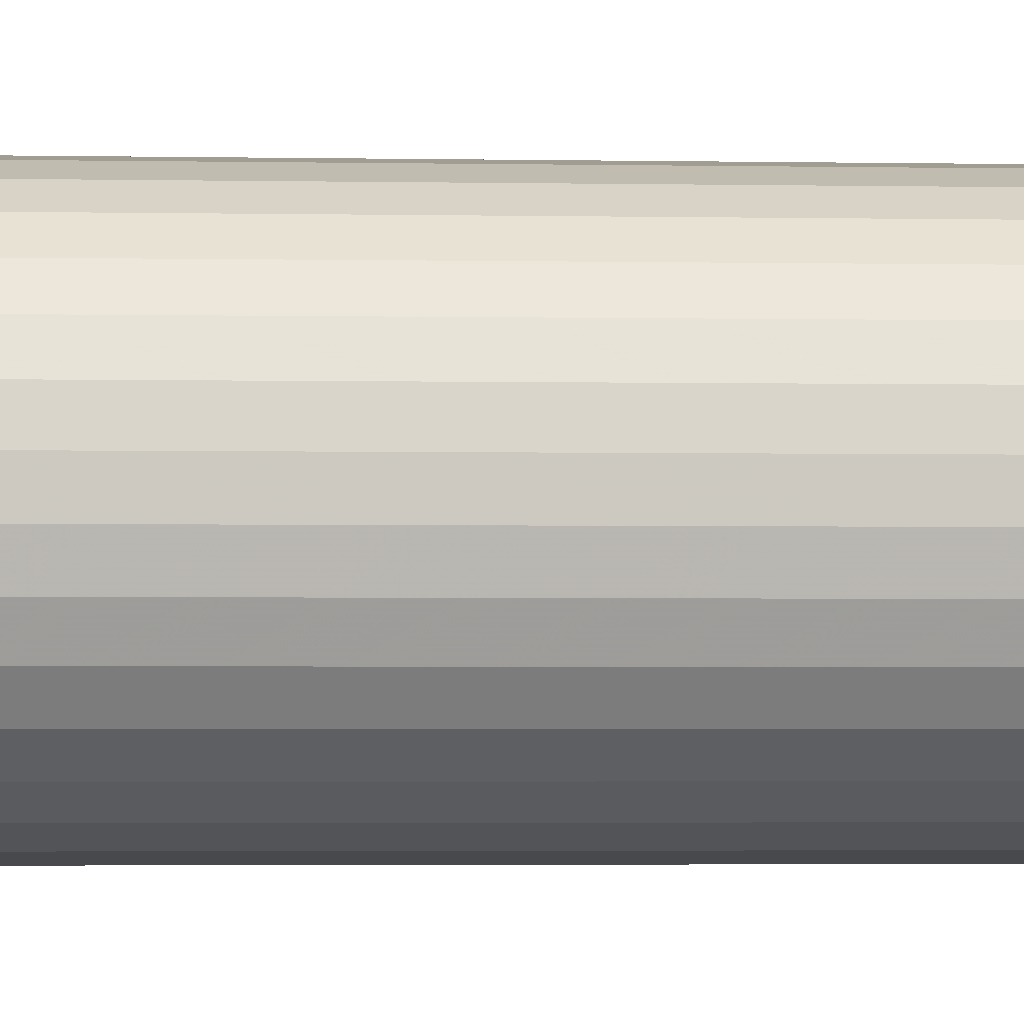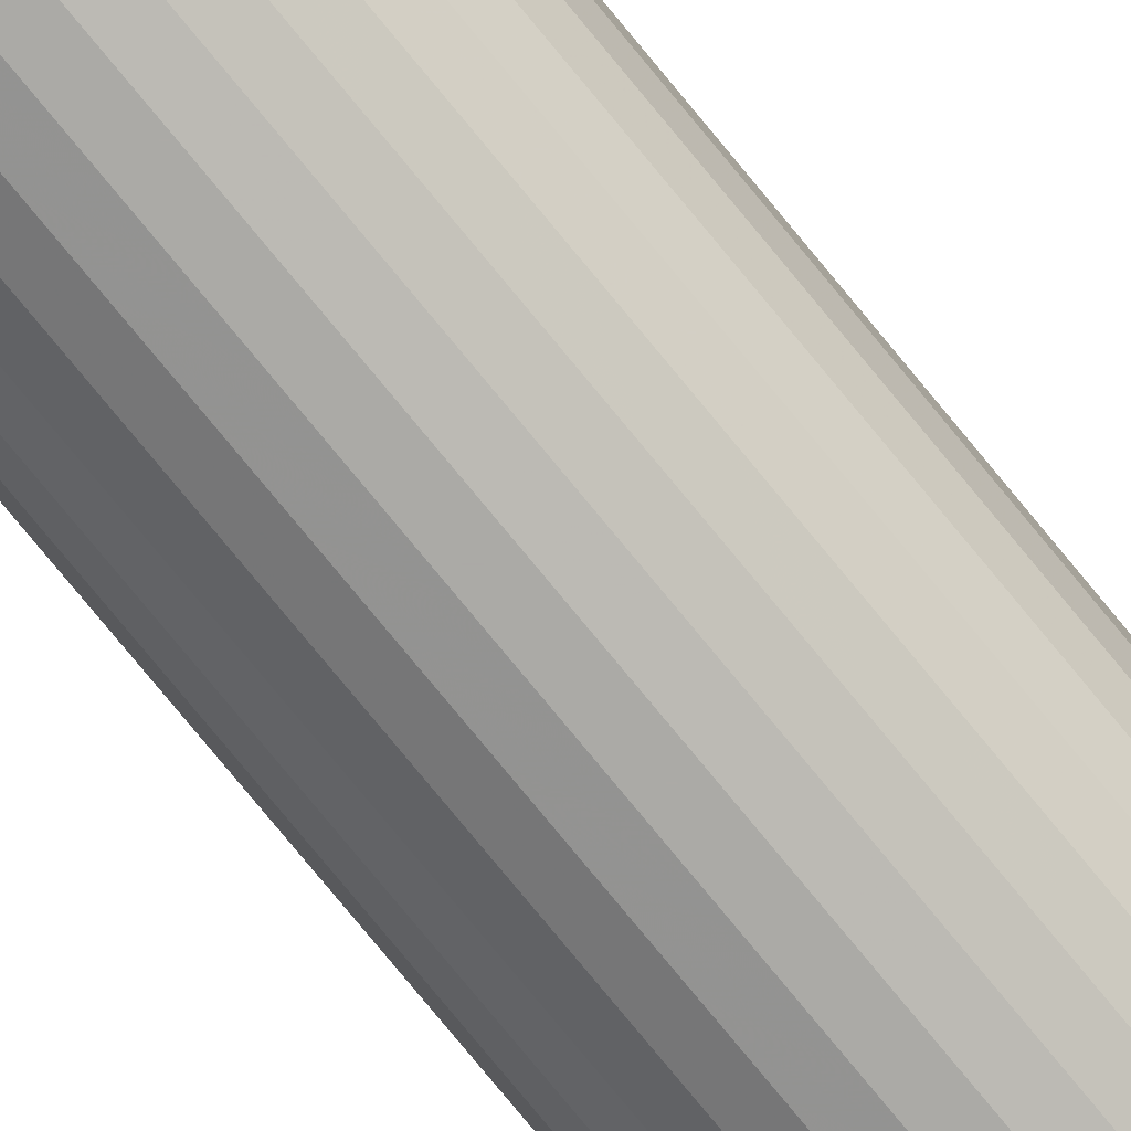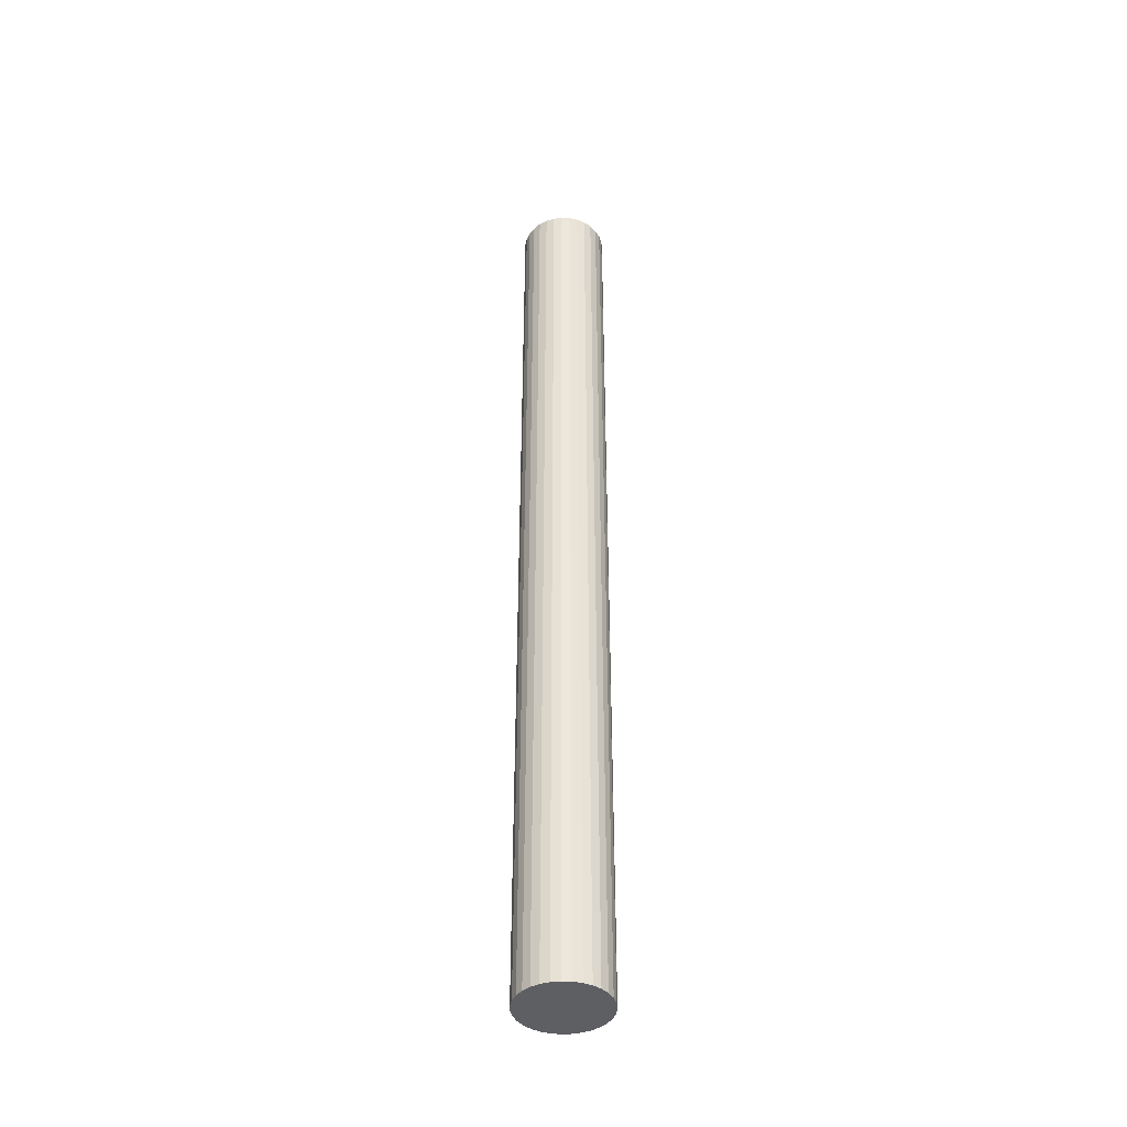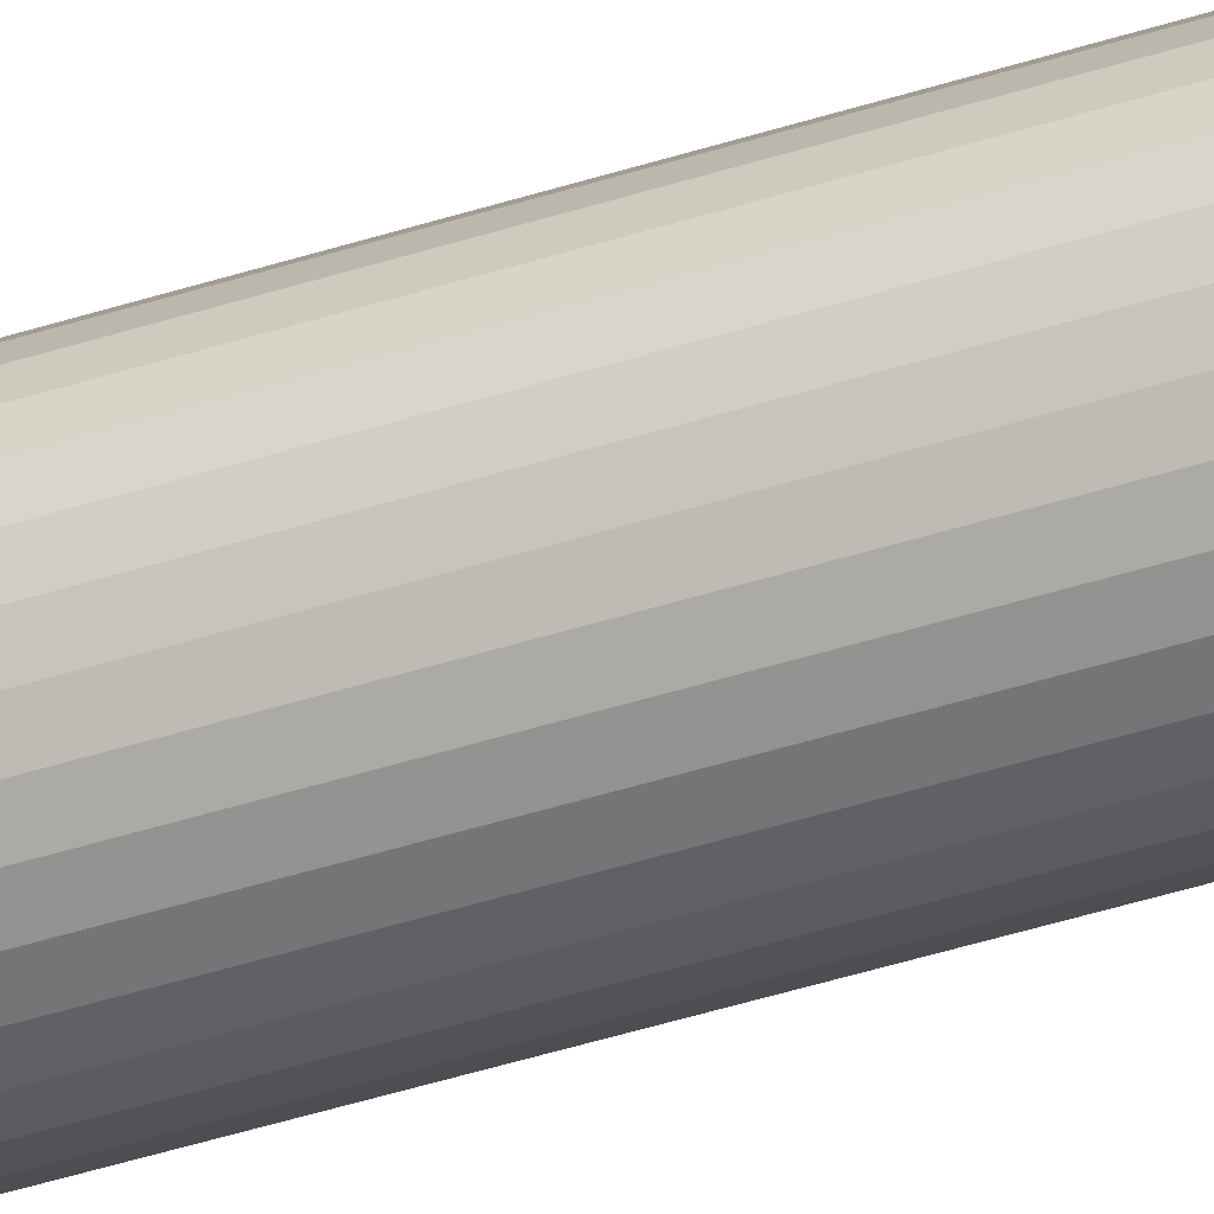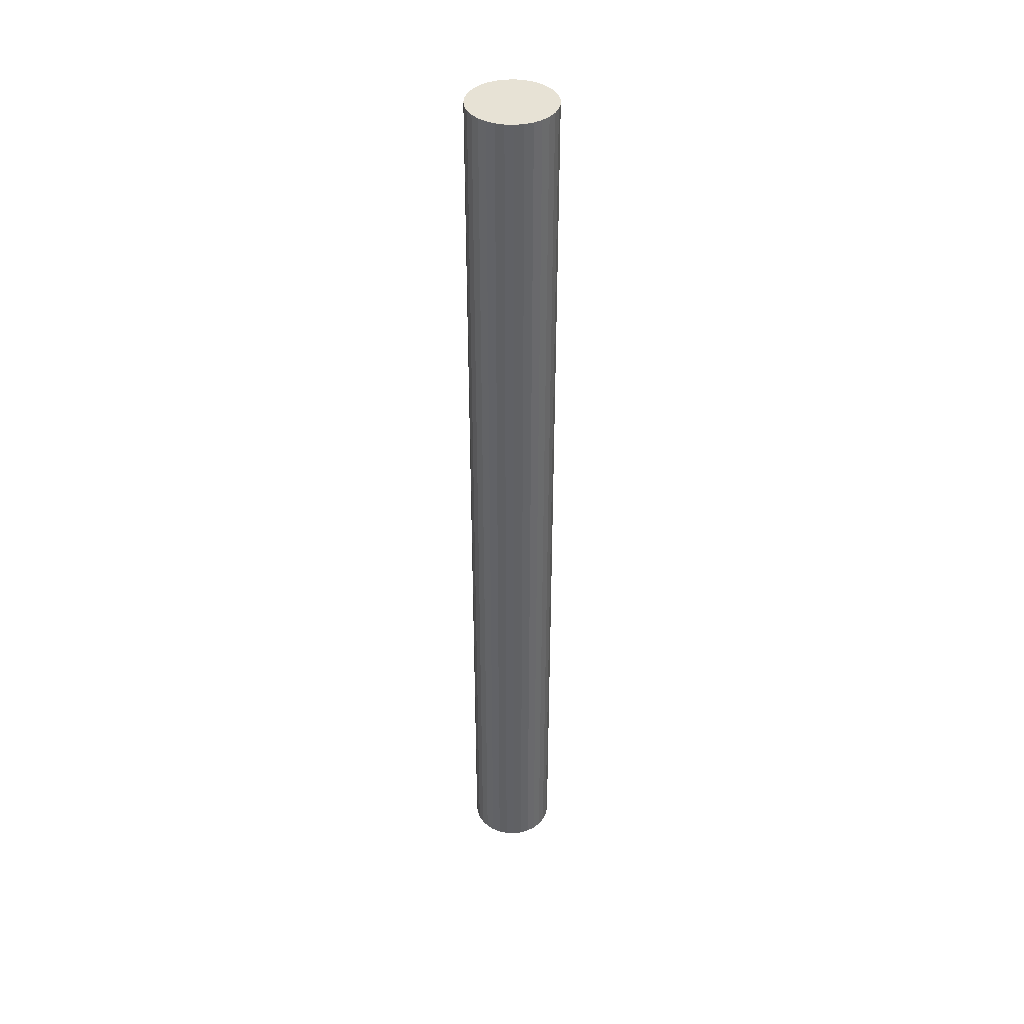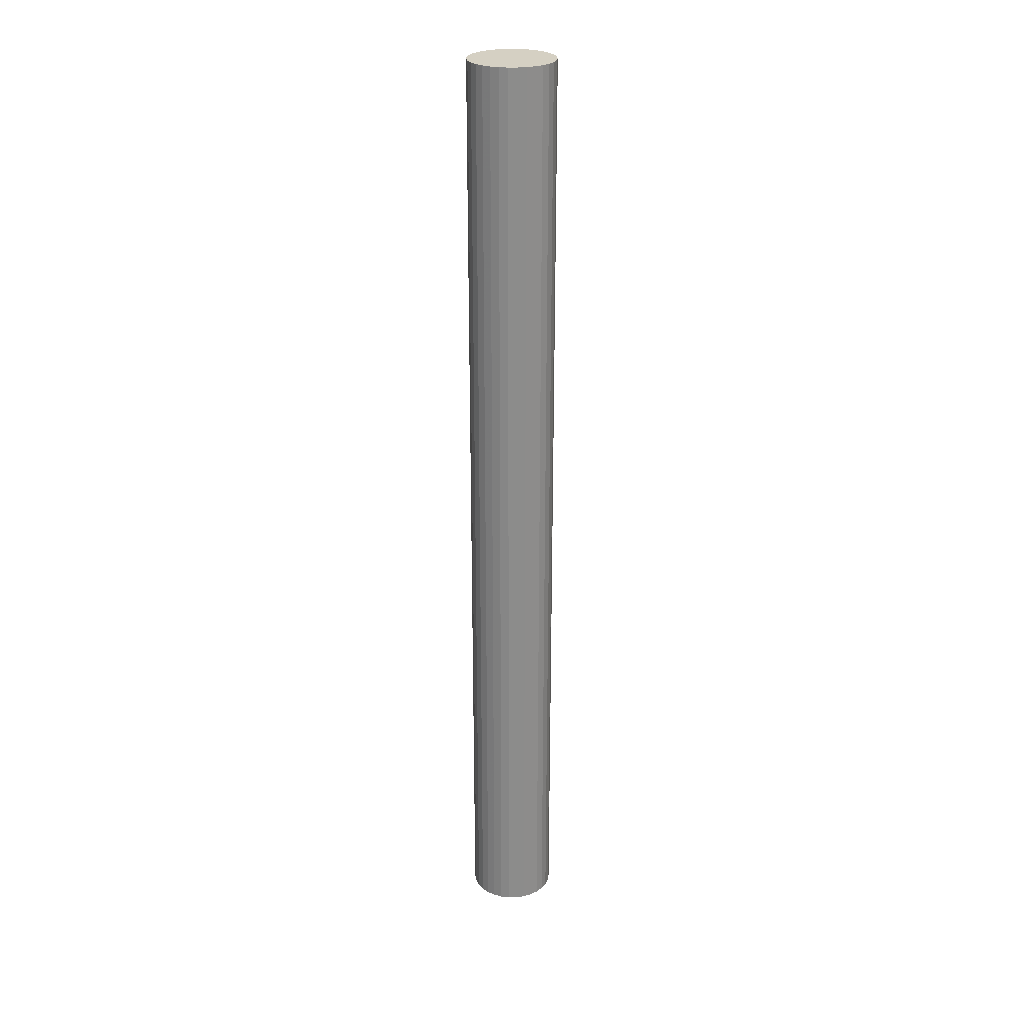
<metadata>
{"format":"obj","ext":"obj","renderer":"f3d","projection":"perspective","resolution":1024,"background":"white","views":[{"elev":-0.9,"azim":77.7,"up":"+Z"},{"elev":-75.8,"azim":39.2,"up":"+Z"},{"elev":-41.6,"azim":37.6,"up":"+Y"},{"elev":-46.0,"azim":110.1,"up":"+Z"},{"elev":40.2,"azim":113.4,"up":"+Y"},{"elev":26.0,"azim":-76.6,"up":"+Y"}]}
</metadata>
<code>
v 0 -11 -11
v 0 11 -11
v -0 -11 -10
v -0 11 -10
v 0.4853 -11 -11.87
v 0.4853 11 -11.87
v -0.8978 -11 -11.44
v -0.8978 11 -11.44
v 0.9681 -11 -11.25
v 0.9681 11 -11.25
v -0.1012 -11 -11.99
v -0.1012 11 -11.99
v 0.7248 -11 -10.31
v 0.7248 11 -10.31
v -0.7908 -11 -11.61
v -0.7908 11 -11.61
v 0.2013 -11 -10.02
v 0.2013 11 -10.02
v 0.3944 -11 -10.08
v 0.3944 11 -10.08
v -0.2994 -11 -11.95
v -0.2994 11 -11.95
v -0.8486 -11 -10.47
v -0.8486 11 -10.47
v -0.5713 -11 -10.18
v -0.5713 11 -10.18
v -0.9987 -11 -11.05
v -0.9987 11 -11.05
v 0.6514 -11 -11.76
v 0.6514 11 -11.76
v 0.9378 -11 -10.65
v 0.9378 11 -10.65
v 0.9885 -11 -10.85
v 0.9885 11 -10.85
v -0.9885 -11 -10.85
v -0.9885 11 -10.85
v -0.9378 -11 -10.65
v -0.9378 11 -10.65
v -0.6514 -11 -11.76
v -0.6514 11 -11.76
v 0.9987 -11 -11.05
v 0.9987 11 -11.05
v 0.5713 -11 -10.18
v 0.5713 11 -10.18
v 0.8486 -11 -10.47
v 0.8486 11 -10.47
v 0.2994 -11 -11.95
v 0.2994 11 -11.95
v -0.3944 -11 -10.08
v -0.3944 11 -10.08
v -0.2013 -11 -10.02
v -0.2013 11 -10.02
v 0.7908 -11 -11.61
v 0.7908 11 -11.61
v -0.7248 -11 -10.31
v -0.7248 11 -10.31
v 0.1012 -11 -11.99
v 0.1012 11 -11.99
v -0.9681 -11 -11.25
v -0.9681 11 -11.25
v 0.8978 -11 -11.44
v 0.8978 11 -11.44
v -0.4853 -11 -11.87
v -0.4853 11 -11.87
f 1 17 19
f 1 19 43
f 1 43 13
f 1 13 45
f 1 45 31
f 1 31 33
f 1 33 41
f 1 41 9
f 1 9 61
f 1 61 53
f 1 53 29
f 1 29 5
f 1 5 47
f 1 47 57
f 1 57 11
f 1 11 21
f 1 21 63
f 1 63 39
f 1 39 15
f 1 15 7
f 1 7 59
f 1 59 27
f 1 27 35
f 1 35 37
f 1 37 23
f 1 23 55
f 1 55 25
f 1 25 49
f 1 49 51
f 1 51 3
f 1 3 17
f 20 18 2
f 44 20 2
f 14 44 2
f 46 14 2
f 32 46 2
f 34 32 2
f 42 34 2
f 10 42 2
f 62 10 2
f 54 62 2
f 30 54 2
f 6 30 2
f 48 6 2
f 58 48 2
f 12 58 2
f 22 12 2
f 64 22 2
f 40 64 2
f 16 40 2
f 8 16 2
f 60 8 2
f 28 60 2
f 36 28 2
f 38 36 2
f 24 38 2
f 56 24 2
f 26 56 2
f 50 26 2
f 52 50 2
f 4 52 2
f 18 4 2
f 18 20 17
f 17 20 19
f 20 44 19
f 19 44 43
f 44 14 43
f 43 14 13
f 14 46 13
f 13 46 45
f 46 32 45
f 45 32 31
f 32 34 31
f 31 34 33
f 34 42 33
f 33 42 41
f 42 10 41
f 41 10 9
f 10 62 9
f 9 62 61
f 62 54 61
f 61 54 53
f 54 30 53
f 53 30 29
f 30 6 29
f 29 6 5
f 6 48 5
f 5 48 47
f 48 58 47
f 47 58 57
f 58 12 57
f 57 12 11
f 12 22 11
f 11 22 21
f 22 64 21
f 21 64 63
f 64 40 63
f 63 40 39
f 40 16 39
f 39 16 15
f 16 8 15
f 15 8 7
f 8 60 7
f 7 60 59
f 60 28 59
f 59 28 27
f 28 36 27
f 27 36 35
f 36 38 35
f 35 38 37
f 38 24 37
f 37 24 23
f 24 56 23
f 23 56 55
f 56 26 55
f 55 26 25
f 26 50 25
f 25 50 49
f 50 52 49
f 49 52 51
f 4 18 3
f 3 18 17
f 52 4 51
f 51 4 3

</code>
